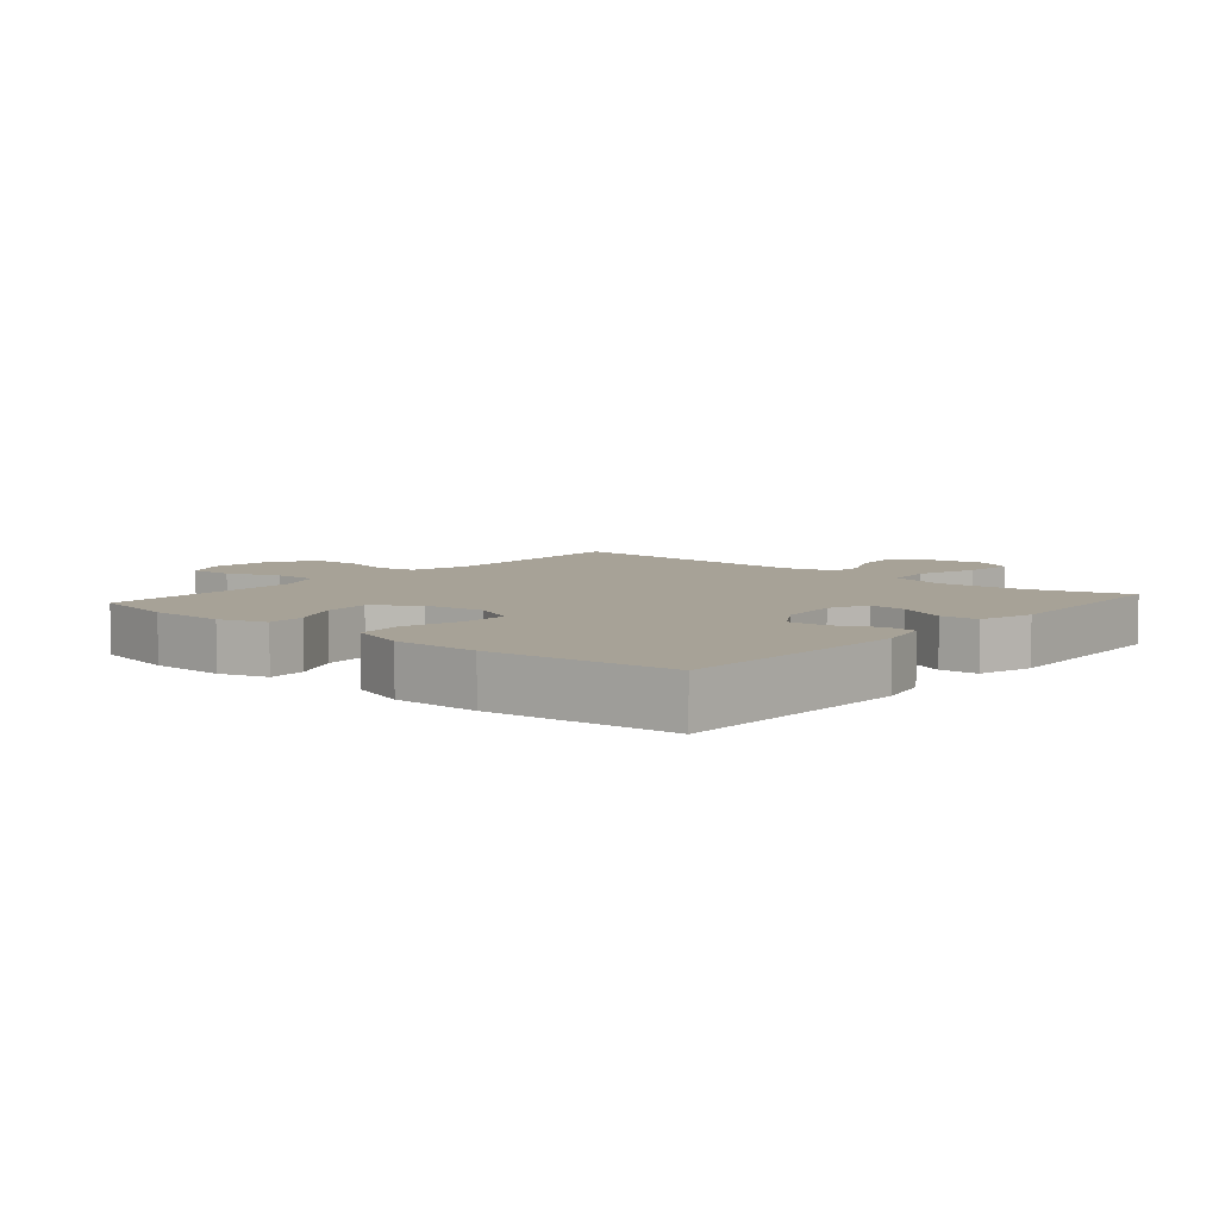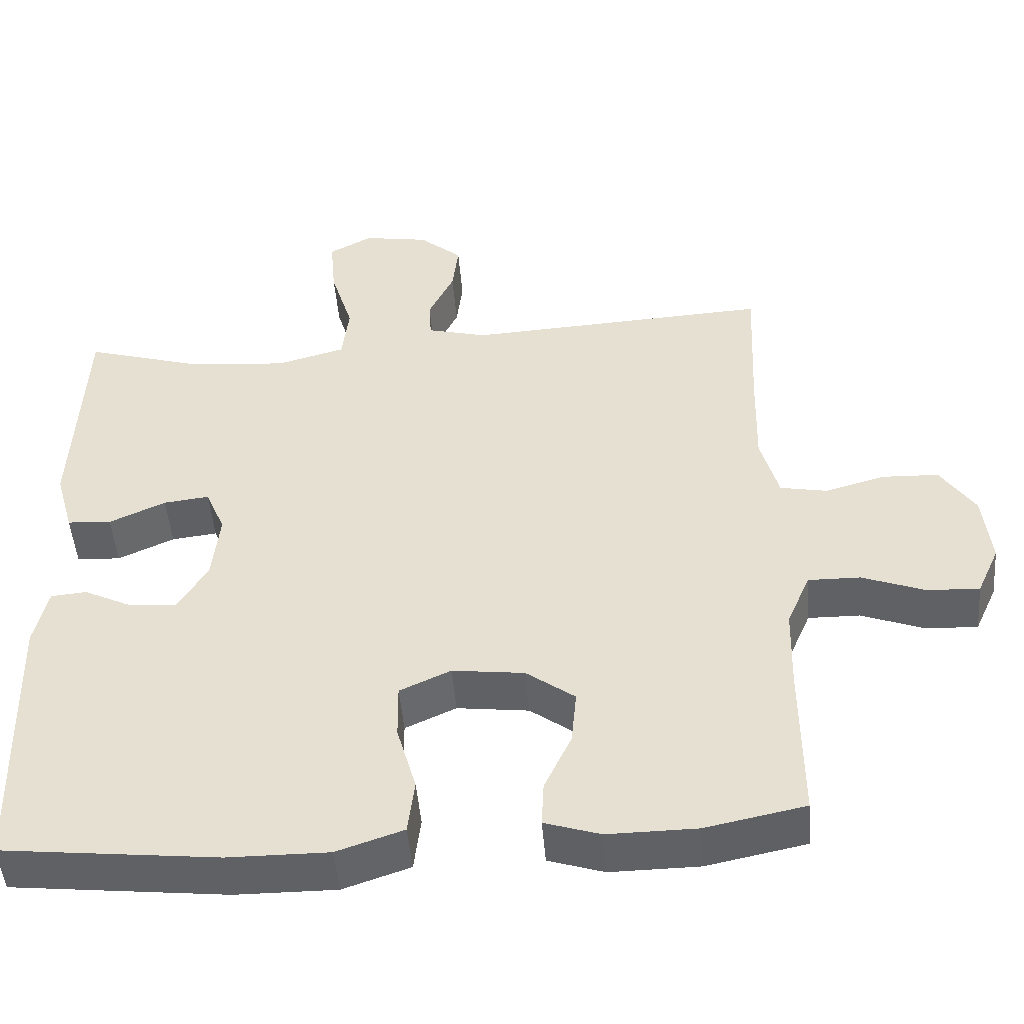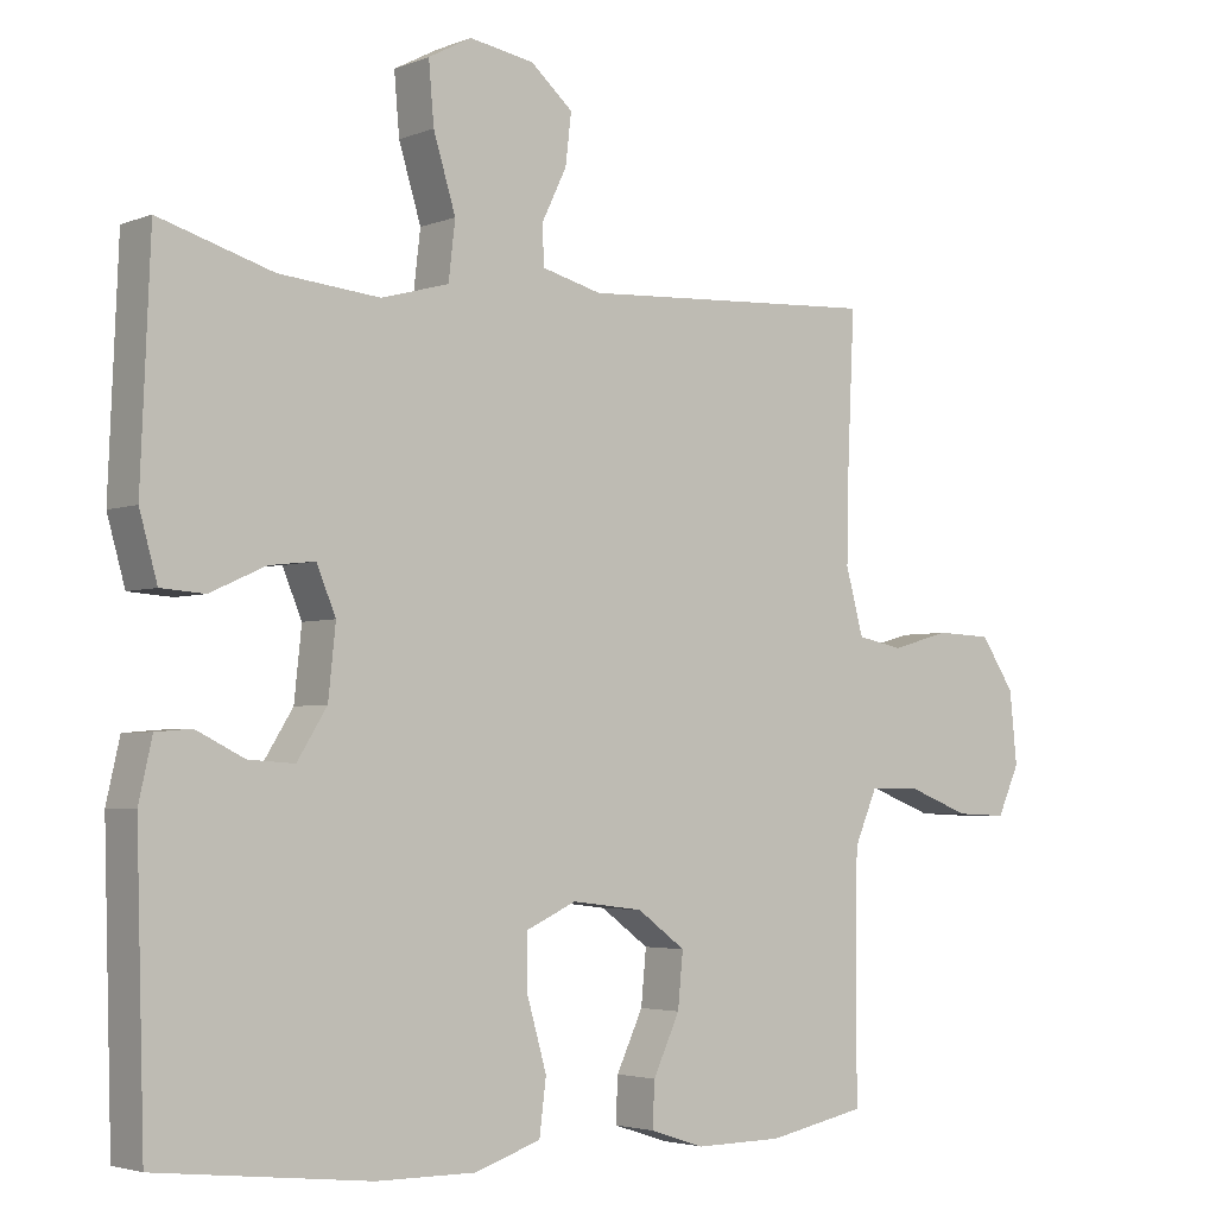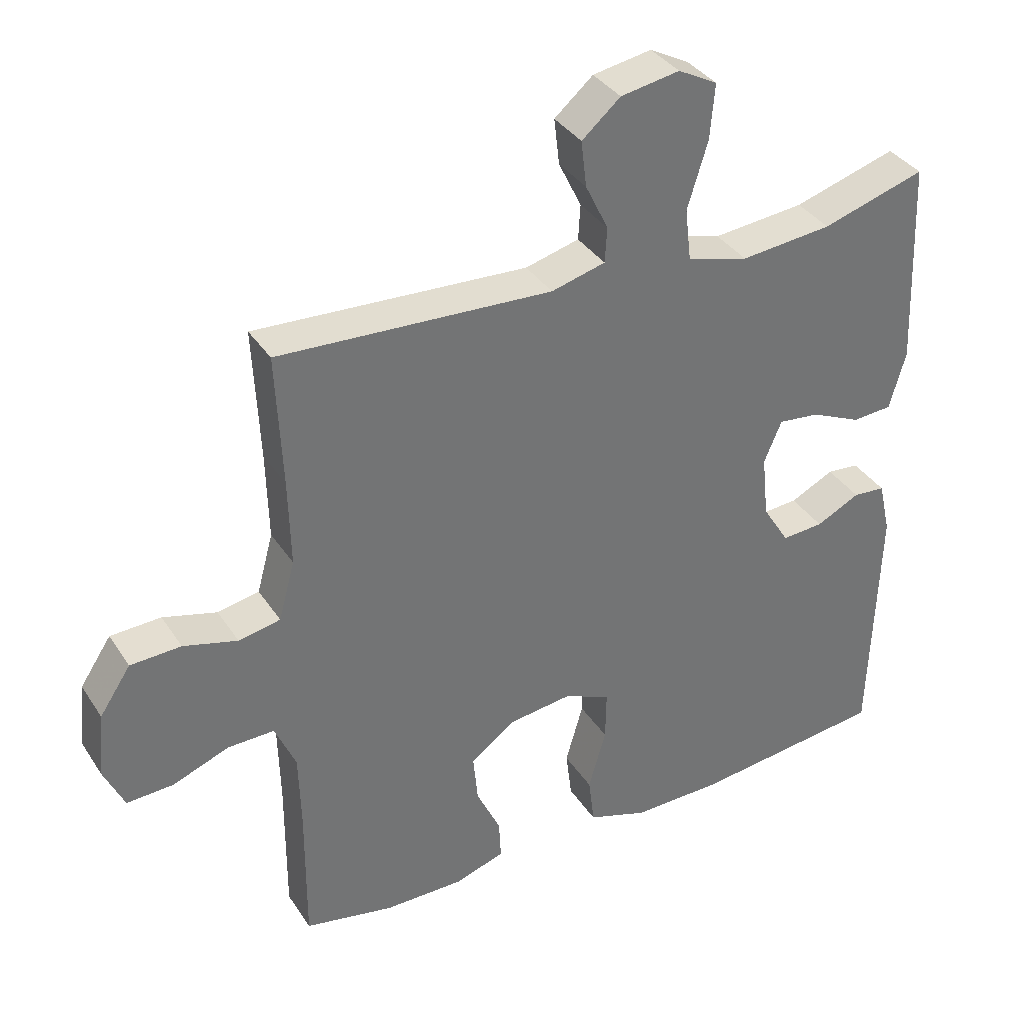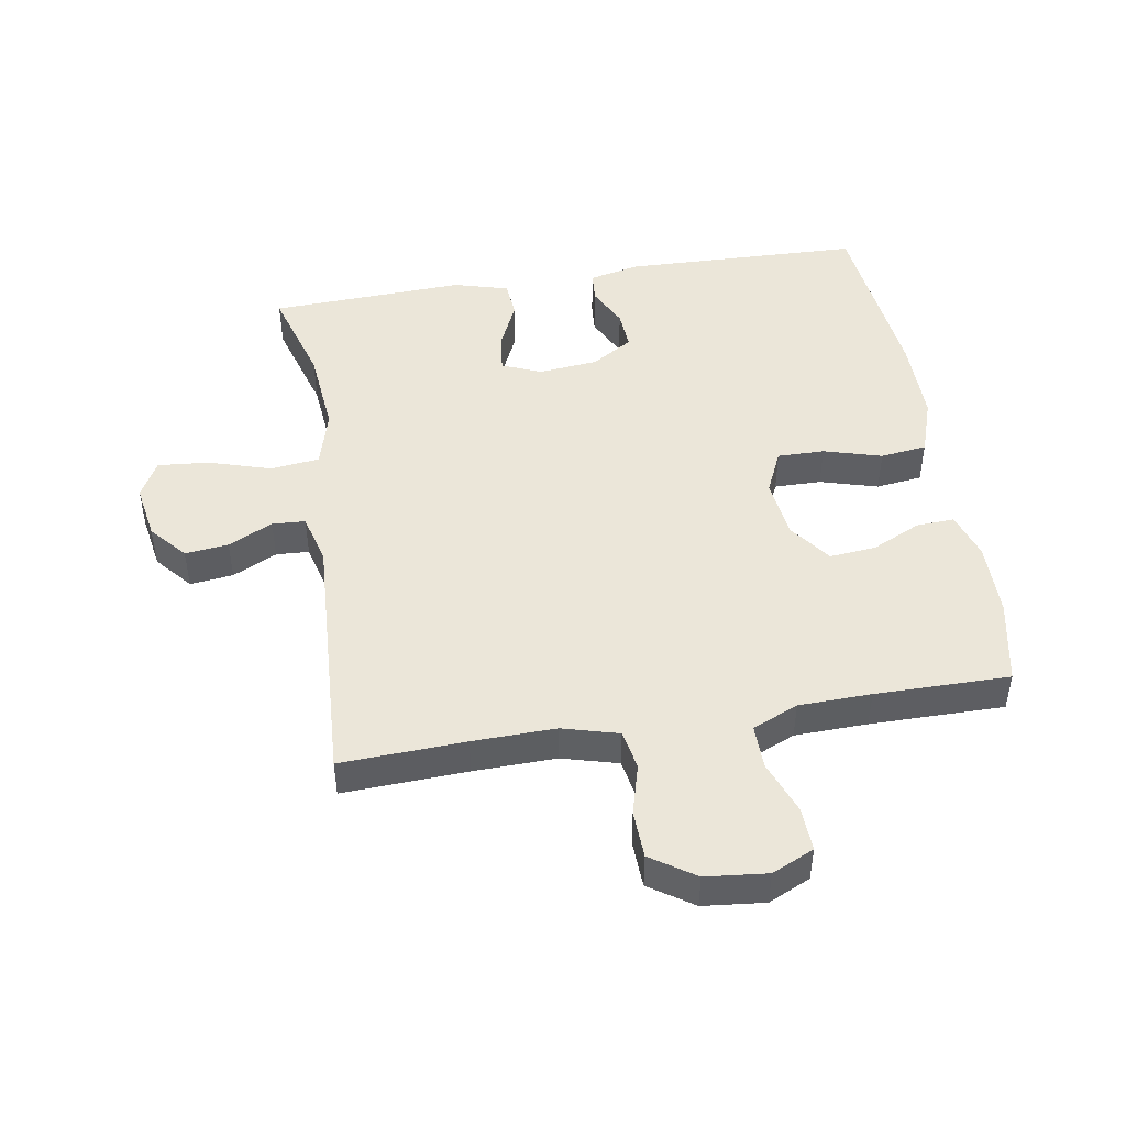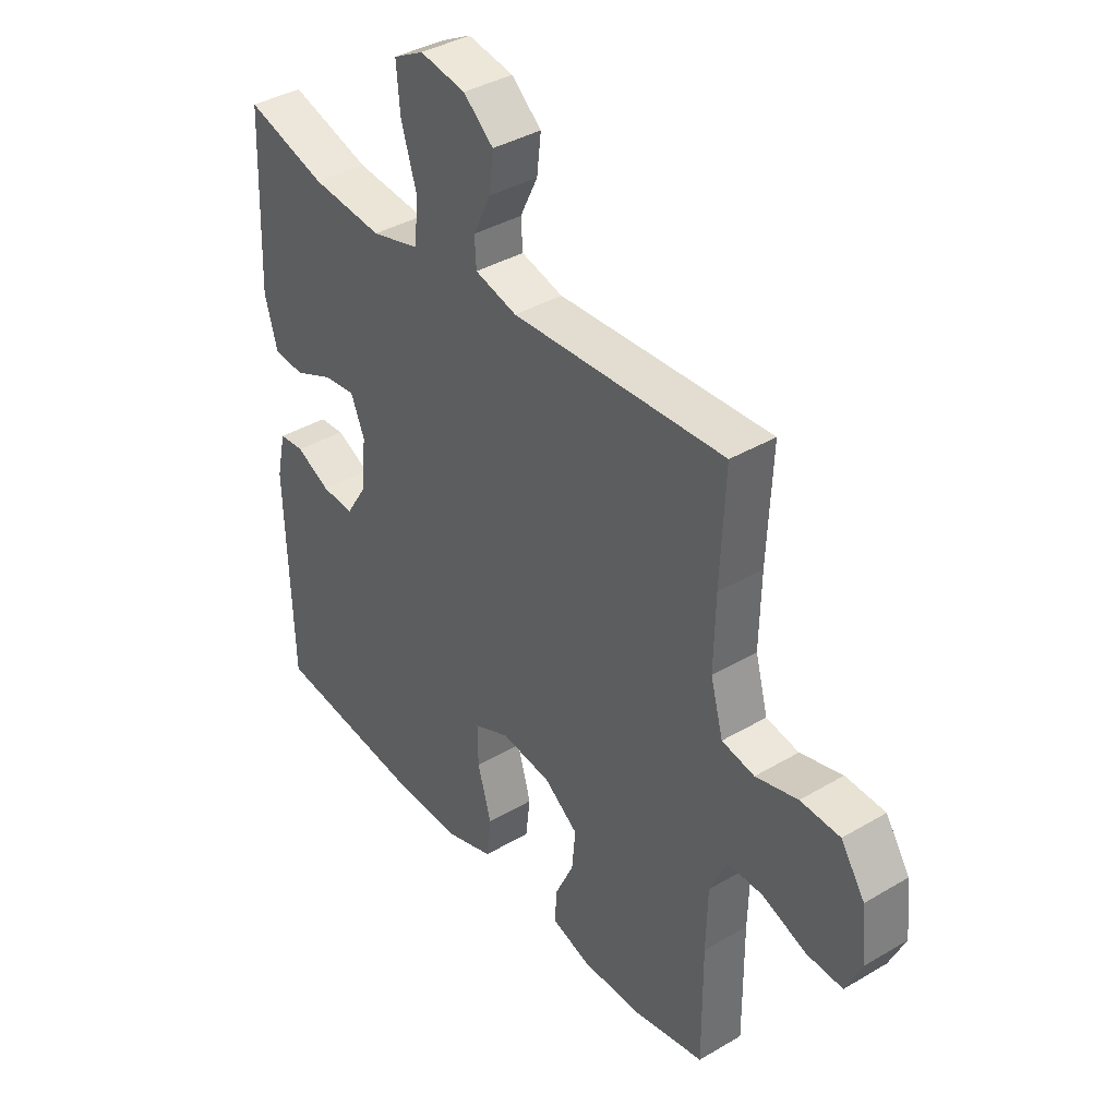
<metadata>
{"format":"obj","ext":"obj","renderer":"f3d","projection":"perspective","resolution":1024,"background":"white","views":[{"elev":6.6,"azim":-139.4,"up":"+Y"},{"elev":-48.6,"azim":4.7,"up":"+Z"},{"elev":-3.5,"azim":-37.9,"up":"+Z"},{"elev":36.1,"azim":151.0,"up":"+Z"},{"elev":47.1,"azim":80.7,"up":"+Y"},{"elev":38.5,"azim":53.3,"up":"+Z"}]}
</metadata>
<code>
v 0.5 0.07 0.5
v 0.491 0.07 0.304
v 0.488 0.07 0.174
v 0.512 0.07 0.086
v 0.574 0.07 0.074
v 0.654 0.07 0.096
v 0.729 0.07 0.093
v 0.775 0.07 0.024
v 0.785 0.07 -0.073
v 0.755 0.07 -0.139
v 0.686 0.07 -0.136
v 0.602 0.07 -0.104
v 0.533 0.07 -0.103
v 0.502 0.07 -0.175
v 0.499 0.07 -0.289
v 0.5 0.07 -0.5
v 0.367 0.07 -0.527
v 0.249 0.07 -0.528
v 0.175 0.07 -0.504
v 0.178 0.07 -0.444
v 0.214 0.07 -0.367
v 0.221 0.07 -0.294
v 0.156 0.07 -0.246
v 0.06 0.07 -0.234
v -0.008 0.07 -0.265
v -0.007 0.07 -0.339
v 0.019 0.07 -0.43
v 0.01 0.07 -0.503
v -0.079 0.07 -0.533
v -0.213 0.07 -0.532
v -0.5 0.07 -0.5
v -0.511 0.07 -0.125
v -0.493 0.07 -0.045
v -0.445 0.07 -0.041
v -0.38 0.07 -0.073
v -0.318 0.07 -0.077
v -0.278 0.07 -0.013
v -0.268 0.07 0.081
v -0.294 0.07 0.143
v -0.355 0.07 0.136
v -0.43 0.07 0.102
v -0.489 0.07 0.106
v -0.513 0.07 0.192
v -0.5 0.07 0.5
v -0.347 0.07 0.454
v -0.211 0.07 0.441
v -0.12 0.07 0.466
v -0.111 0.07 0.543
v -0.141 0.07 0.641
v -0.148 0.07 0.722
v -0.09 0.07 0.753
v -0.003 0.07 0.738
v 0.054 0.07 0.689
v 0.046 0.07 0.621
v 0.012 0.07 0.551
v 0.015 0.07 0.499
v 0.095 0.07 0.478
v 0.5 0 0.5
v 0.491 0 0.304
v 0.488 0 0.174
v 0.512 0 0.086
v 0.574 0 0.074
v 0.654 0 0.096
v 0.729 0 0.093
v 0.775 0 0.024
v 0.785 0 -0.073
v 0.755 0 -0.139
v 0.686 0 -0.136
v 0.602 0 -0.104
v 0.533 0 -0.103
v 0.502 0 -0.175
v 0.499 0 -0.289
v 0.5 0 -0.5
v 0.367 0 -0.527
v 0.249 0 -0.528
v 0.175 0 -0.504
v 0.178 0 -0.444
v 0.214 0 -0.367
v 0.221 0 -0.294
v 0.156 0 -0.246
v 0.06 0 -0.234
v -0.008 0 -0.265
v -0.007 0 -0.339
v 0.019 0 -0.43
v 0.01 0 -0.503
v -0.079 0 -0.533
v -0.213 0 -0.532
v -0.5 0 -0.5
v -0.511 0 -0.125
v -0.493 0 -0.045
v -0.445 0 -0.041
v -0.38 0 -0.073
v -0.318 0 -0.077
v -0.278 0 -0.013
v -0.268 0 0.081
v -0.294 0 0.143
v -0.355 0 0.136
v -0.43 0 0.102
v -0.489 0 0.106
v -0.513 0 0.192
v -0.5 0 0.5
v -0.347 0 0.454
v -0.211 0 0.441
v -0.12 0 0.466
v -0.111 0 0.543
v -0.141 0 0.641
v -0.148 0 0.722
v -0.09 0 0.753
v -0.003 0 0.738
v 0.054 0 0.689
v 0.046 0 0.621
v 0.012 0 0.551
v 0.015 0 0.499
v 0.095 0 0.478
f 53 54 55
f 52 53 55
f 51 52 55
f 50 51 55
f 49 50 55
f 48 49 55
f 47 48 55 56
f 46 47 56 57
f 43 44 45
f 42 43 45
f 41 42 45
f 40 41 45
f 39 40 45 46
f 57 1 2
f 46 57 2
f 39 46 2
f 38 39 2
f 33 34 35
f 32 33 35
f 31 32 35
f 30 31 35
f 29 30 35
f 28 29 35
f 27 28 35
f 26 27 35
f 25 26 35 36
f 24 25 36 37
f 19 20 21
f 18 19 21
f 17 18 21
f 16 17 21
f 15 16 21
f 14 15 21 22
f 13 14 22 23
f 10 11 12
f 9 10 12
f 8 9 12
f 7 8 12
f 6 7 12
f 5 6 12
f 4 5 12 13
f 24 37 38
f 23 24 38
f 13 23 38
f 4 13 38
f 3 4 38
f 2 3 38
f 112 111 110
f 112 110 109
f 112 109 108
f 112 108 107
f 112 107 106
f 112 106 105
f 113 112 105 104
f 114 113 104 103
f 102 101 100
f 102 100 99
f 102 99 98
f 102 98 97
f 103 102 97 96
f 59 58 114
f 59 114 103
f 59 103 96
f 59 96 95
f 92 91 90
f 92 90 89
f 92 89 88
f 92 88 87
f 92 87 86
f 92 86 85
f 92 85 84
f 92 84 83
f 93 92 83 82
f 94 93 82 81
f 78 77 76
f 78 76 75
f 78 75 74
f 78 74 73
f 78 73 72
f 79 78 72 71
f 80 79 71 70
f 69 68 67
f 69 67 66
f 69 66 65
f 69 65 64
f 69 64 63
f 69 63 62
f 70 69 62 61
f 95 94 81
f 95 81 80
f 95 80 70
f 95 70 61
f 95 61 60
f 95 60 59
f 1 58 59 2
f 2 59 60 3
f 3 60 61 4
f 4 61 62 5
f 5 62 63 6
f 6 63 64 7
f 7 64 65 8
f 8 65 66 9
f 9 66 67 10
f 10 67 68 11
f 11 68 69 12
f 12 69 70 13
f 13 70 71 14
f 14 71 72 15
f 15 72 73 16
f 16 73 74 17
f 17 74 75 18
f 18 75 76 19
f 19 76 77 20
f 20 77 78 21
f 21 78 79 22
f 22 79 80 23
f 23 80 81 24
f 24 81 82 25
f 25 82 83 26
f 26 83 84 27
f 27 84 85 28
f 28 85 86 29
f 29 86 87 30
f 30 87 88 31
f 31 88 89 32
f 32 89 90 33
f 33 90 91 34
f 34 91 92 35
f 35 92 93 36
f 36 93 94 37
f 37 94 95 38
f 38 95 96 39
f 39 96 97 40
f 40 97 98 41
f 41 98 99 42
f 42 99 100 43
f 43 100 101 44
f 44 101 102 45
f 45 102 103 46
f 46 103 104 47
f 47 104 105 48
f 48 105 106 49
f 49 106 107 50
f 50 107 108 51
f 51 108 109 52
f 52 109 110 53
f 53 110 111 54
f 54 111 112 55
f 55 112 113 56
f 56 113 114 57
f 57 114 58 1

</code>
